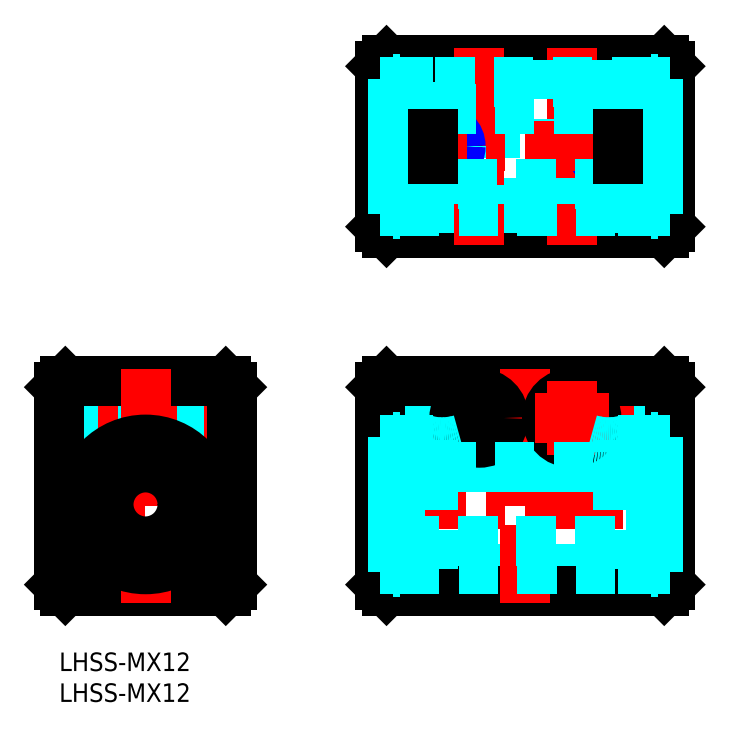
<metadata>
{"format":"dxf","ext":"dxf","renderer":"ezdxf+matplotlib","layout":"modelspace","background":"white","min_lineweight":24,"dpi":150}
</metadata>
<code>
0
SECTION
2
ENTITIES
0
INSERT
8
MSM_CONTINUOUS
2
*U10
10
0
20
0
30
0
0
INSERT
8
MSM_CONTINUOUS
2
*U11
10
0
20
0
30
0
0
LINE
8
MSM_CONTINUOUS
10
52.04
20
69
30
0
11
53.04
21
68
31
0
0
LINE
8
MSM_CONTINUOUS
10
52.04
20
95
30
0
11
52.04
21
69
31
0
0
LINE
8
MSM_CONTINUOUS
10
53.04
20
96
30
0
11
52.04
21
95
31
0
0
LINE
8
MSM_CONTINUOUS
10
98.04
20
96
30
0
11
53.04
21
96
31
0
0
LINE
8
MSM_CONTINUOUS
10
99.04
20
95
30
0
11
98.04
21
96
31
0
0
LINE
8
MSM_CONTINUOUS
10
99.04
20
69
30
0
11
99.04
21
95
31
0
0
LINE
8
MSM_CONTINUOUS
10
98.04
20
68
30
0
11
99.04
21
69
31
0
0
LINE
8
MSM_CONTINUOUS
10
53.04
20
68
30
0
11
98.04
21
68
31
0
0
LINE
8
MSM_DASHED
10
59.04
20
44
30
0
11
59.04
21
34.5
31
0
0
LINE
8
MSM_DASHED
10
87.04
20
74
30
0
11
79.04
21
74
31
0
0
LINE
8
MSM_DASHED
10
79.04
20
74
30
0
11
79.04
21
68
31
0
0
LINE
8
MSM_DASHED
10
87.04
20
74
30
0
11
87.04
21
68
31
0
0
LINE
8
MSM_CENTER
10
83.04
20
98
30
0
11
83.04
21
66
31
0
0
LINE
8
MSM_DASHED
10
85.54
20
96
30
0
11
85.54
21
74
31
0
0
LINE
8
MSM_DASHED
10
85.04
20
96
30
0
11
85.04
21
74
31
0
0
LINE
8
MSM_DASHED
10
80.54
20
96
30
0
11
80.54
21
74
31
0
0
LINE
8
MSM_DASHED
10
81.04
20
96
30
0
11
81.04
21
74
31
0
0
LINE
8
MSM_DASHED
10
72.04
20
74
30
0
11
72.04
21
68
31
0
0
LINE
8
MSM_DASHED
10
64.04
20
74
30
0
11
64.04
21
68
31
0
0
LINE
8
MSM_DASHED
10
72.04
20
74
30
0
11
64.04
21
74
31
0
0
LINE
8
MSM_DASHED
10
70.54
20
96
30
0
11
70.54
21
74
31
0
0
LINE
8
MSM_DASHED
10
70.04
20
96
30
0
11
70.04
21
74
31
0
0
LINE
8
MSM_DASHED
10
65.54
20
96
30
0
11
65.54
21
74
31
0
0
LINE
8
MSM_DASHED
10
66.04
20
96
30
0
11
66.04
21
74
31
0
0
LINE
8
MSM_CENTER
10
68.04
20
98
30
0
11
68.04
21
66
31
0
0
CIRCLE
8
MSM_CONTINUOUS
10
89.04
20
82
30
0
40
2.5
0
LINE
8
MSM_CENTER
10
89.04
20
87.58
30
0
11
89.04
21
76.42
31
0
0
CIRCLE
8
MSM_NARROW
10
89.04
20
82
30
0
40
3
0
CIRCLE
8
MSM_CONTINUOUS
10
62.04
20
82
30
0
40
2.5
0
CIRCLE
8
MSM_NARROW
10
62.04
20
82
30
0
40
3
0
LINE
8
MSM_CENTER
10
62.04
20
87.58
30
0
11
62.04
21
76.42
31
0
0
LINE
8
MSM_CENTER
10
50.04
20
82
30
0
11
101
21
82
31
0
0
LINE
8
MSM_CONTINUOUS
10
98.04
20
44
30
0
11
99.04
21
43
31
0
0
LINE
8
MSM_DASHED
10
91.54
20
44
30
0
11
91.54
21
34.5
31
0
0
LINE
8
MSM_DASHED
10
92.04
20
44
30
0
11
92.04
21
34.5
31
0
0
LINE
8
MSM_CENTER
10
89.04
20
46
30
0
11
89.04
21
32.5
31
0
0
CIRCLE
8
MSM_CONTINUOUS
10
83.04
20
38
30
0
40
2
0
CIRCLE
8
MSM_NARROW
10
83.04
20
38
30
0
40
2.5
0
LINE
8
MSM_DASHED
10
86.54
20
44
30
0
11
86.54
21
34.5
31
0
0
LINE
8
MSM_DASHED
10
86.04
20
44
30
0
11
86.04
21
34.5
31
0
0
LINE
8
MSM_CENTER
10
68.04
20
44
30
0
11
68.04
21
32
31
0
0
LINE
8
MSM_CONTINUOUS
10
53.04
20
44
30
0
11
52.04
21
43
31
0
0
LINE
8
MSM_CENTER
10
62.04
20
46
30
0
11
62.04
21
32.5
31
0
0
LINE
8
MSM_DASHED
10
64.54
20
44
30
0
11
64.54
21
34.5
31
0
0
LINE
8
MSM_DASHED
10
65.04
20
44
30
0
11
65.04
21
34.5
31
0
0
LINE
8
MSM_DASHED
10
59.54
20
44
30
0
11
59.54
21
34.5
31
0
0
CIRCLE
8
MSM_CONTINUOUS
10
68.04
20
38
30
0
40
2
0
CIRCLE
8
MSM_NARROW
10
68.04
20
38
30
0
40
2.5
0
LINE
8
MSM_CENTER
10
50.04
20
24
30
0
11
101
21
24
31
0
0
LINE
8
MSM_CENTER
10
62.04
20
38
30
0
11
74.04
21
38
31
0
0
LINE
8
MSM_DASHED
10
95.89
20
34.5
30
0
11
55.19
21
34.5
31
0
0
LINE
8
MSM_CONTINUOUS
10
53.04
20
44
30
0
11
98.04
21
44
31
0
0
LINE
8
MSM_CONTINUOUS
10
99.04
20
11
30
0
11
98.04
21
10
31
0
0
LINE
8
MSM_CONTINUOUS
10
53.04
20
10
30
0
11
52.04
21
11
31
0
0
LINE
8
MSM_DASHED
10
95.89
20
13.5
30
0
11
55.19
21
13.5
31
0
0
LINE
8
MSM_CONTINUOUS
10
53.04
20
10
30
0
11
98.04
21
10
31
0
0
LINE
8
MSM_CENTER
10
75.54
20
46
30
0
11
75.54
21
8
31
0
0
LINE
8
MSM_CONTINUOUS
10
52.04
20
43
30
0
11
52.04
21
11
31
0
0
LINE
8
MSM_CONTINUOUS
10
99.04
20
43
30
0
11
99.04
21
11
31
0
0
LINE
8
MSM_CONTINUOUS
10
27
20
44
30
0
11
28
21
43
31
0
0
LINE
8
MSM_DASHED
10
22
20
42
30
0
11
28
21
42
31
0
0
LINE
8
MSM_DASHED
10
22
20
34
30
0
11
28
21
34
31
0
0
LINE
8
MSM_DASHED
10
22
20
42
30
0
11
22
21
34
31
0
0
LINE
8
MSM_DASHED
10
11.5
20
44
30
0
11
11.5
21
34.2
31
0
0
LINE
8
MSM_DASHED
10
16.5
20
44
30
0
11
16.5
21
34.2
31
0
0
LINE
8
MSM_DASHED
10
17
20
44
30
0
11
17
21
34.06
31
0
0
LINE
8
MSM_DASHED
10
11
20
44
30
0
11
11
21
34.06
31
0
0
LINE
8
MSM_CONTINUOUS
10
1
20
44
30
0
11
0
21
43
31
0
0
LINE
8
MSM_CENTER
10
-2
20
24
30
0
11
30
21
24
31
0
0
LINE
8
MSM_CENTER
10
-2
20
38
30
0
11
30
21
38
31
0
0
LINE
8
MSM_DASHED
10
0
20
36
30
0
11
22
21
36
31
0
0
LINE
8
MSM_DASHED
10
0
20
35.5
30
0
11
22
21
35.5
31
0
0
LINE
8
MSM_DASHED
10
0
20
40
30
0
11
22
21
40
31
0
0
LINE
8
MSM_DASHED
10
0
20
40.5
30
0
11
22
21
40.5
31
0
0
LINE
8
MSM_CONTINUOUS
10
1
20
44
30
0
11
27
21
44
31
0
0
LINE
8
MSM_CONTINUOUS
10
28
20
11
30
0
11
27
21
10
31
0
0
LINE
8
MSM_CONTINUOUS
10
0
20
11
30
0
11
1
21
10
31
0
0
LINE
8
MSM_CONTINUOUS
10
1
20
10
30
0
11
27
21
10
31
0
0
LINE
8
MSM_CENTER
10
14
20
46
30
0
11
14
21
8
31
0
0
LINE
8
MSM_CONTINUOUS
10
0
20
43
30
0
11
0
21
11
31
0
0
LINE
8
MSM_CONTINUOUS
10
28
20
43
30
0
11
28
21
11
31
0
0
LINE
8
MSM_DASHED
10
55.15
20
30
30
0
11
95.93
21
30
31
0
0
LINE
8
MSM_DASHED
10
55.15
20
18
30
0
11
95.93
21
18
31
0
0
CIRCLE
8
MSM_CONTINUOUS
10
83.04
20
38
30
0
40
4
0
CIRCLE
8
MSM_CONTINUOUS
10
68.04
20
38
30
0
40
4
0
LINE
8
MSM_CENTER
10
83.04
20
44
30
0
11
83.04
21
32
31
0
0
LINE
8
MSM_CENTER
10
77.04
20
38
30
0
11
89.04
21
38
31
0
0
CIRCLE
8
MSM_CONTINUOUS
10
18.4
20
16.21
30
0
40
1
0
LINE
8
MSM_CONTINUOUS
10
11.55
20
15.57
30
0
11
11.57
21
15.63
31
0
0
ARC
8
MSM_CONTINUOUS
10
18.37
20
16.13
30
0
40
2
50
196.2
51
253.6
0
ARC
8
MSM_CONTINUOUS
10
9.63
20
16.13
30
0
40
2
50
286.4
51
343.8
0
CIRCLE
8
MSM_CONTINUOUS
10
9.6
20
16.21
30
0
40
1
0
ARC
8
MSM_CONTINUOUS
10
9.6
20
16.21
30
0
40
2.05
50
343.8
51
115.5
0
ARC
8
MSM_CONTINUOUS
10
7.834
20
19.91
30
0
40
2.05
50
209.4
51
295.5
0
ARC
8
MSM_CONTINUOUS
10
14
20
23.37
30
0
40
9.125
50
330.6
51
209.4
0
ARC
8
MSM_CONTINUOUS
10
20.17
20
19.91
30
0
40
2.05
50
244.5
51
330.6
0
ARC
8
MSM_CONTINUOUS
10
18.4
20
16.21
30
0
40
2.05
50
64.48
51
196.2
0
LINE
8
MSM_CONTINUOUS
10
16.43
20
15.63
30
0
11
16.45
21
15.57
31
0
0
CIRCLE
8
MSM_CONTINUOUS
10
14
20
24
30
0
40
6
0
CIRCLE
8
MSM_CONTINUOUS
10
14
20
24
30
0
40
10.5
0
ARC
8
MSM_DASHED
10
62.04
20
44.55
30
0
40
10.49
50
253.4
51
286.6
0
ARC
8
MSM_DASHED
10
89.04
20
44.55
30
0
40
10.49
50
253.4
51
286.6
0
LINE
8
MSM_DASHED
10
55.04
20
18.26
30
0
11
54.04
21
18.26
31
0
0
LINE
8
MSM_DASHED
10
55.04
20
14.13
30
0
11
55.04
21
35
31
0
0
LINE
8
MSM_DASHED
10
54.04
20
15.21
30
0
11
55.04
21
15.21
31
0
0
LINE
8
MSM_DASHED
10
55.04
20
17.21
30
0
11
54.04
21
17.21
31
0
0
LINE
8
MSM_DASHED
10
55.04
20
32.5
30
0
11
54.04
21
32.5
31
0
0
LINE
8
MSM_DASHED
10
54.04
20
14.38
30
0
11
54.04
21
35
31
0
0
LINE
8
MSM_DASHED
10
55.04
20
35
30
0
11
54.04
21
35
31
0
0
LINE
8
MSM_DASHED
10
96.04
20
30
30
0
11
55.04
21
30
31
0
0
LINE
8
MSM_DASHED
10
55.04
20
18
30
0
11
96.04
21
18
31
0
0
LINE
8
MSM_DASHED
10
60.54
20
13.5
30
0
11
60.54
21
34.5
31
0
0
LINE
8
MSM_DASHED
10
60.54
20
34.4
30
0
11
55.04
21
34.4
31
0
0
LINE
8
MSM_DASHED
10
55.04
20
13.6
30
0
11
60.54
21
13.6
31
0
0
LINE
8
MSM_DASHED
10
55.04
20
13.6
30
0
11
55.04
21
14.13
31
0
0
LINE
8
MSM_DASHED
10
55.19
20
13.5
30
0
11
95.89
21
13.5
31
0
0
LINE
8
MSM_DASHED
10
59.59
20
34.5
30
0
11
55.19
21
34.5
31
0
0
LINE
8
MSM_DASHED
10
52.04
20
13.5
30
0
11
54.04
21
13.5
31
0
0
LINE
8
MSM_DASHED
10
54.04
20
34.5
30
0
11
52.04
21
34.5
31
0
0
LINE
8
MSM_DASHED
10
54.04
20
13
30
0
11
55.19
21
13
31
0
0
LINE
8
MSM_DASHED
10
55.19
20
35
30
0
11
54.04
21
35
31
0
0
LINE
8
MSM_DASHED
10
55.19
20
35
30
0
11
55.19
21
13
31
0
0
LINE
8
MSM_DASHED
10
54.04
20
35
30
0
11
54.04
21
13
31
0
0
LINE
8
MSM_DASHED
10
96.04
20
18.26
30
0
11
97.04
21
18.26
31
0
0
LINE
8
MSM_DASHED
10
96.04
20
14.13
30
0
11
96.04
21
35
31
0
0
LINE
8
MSM_DASHED
10
97.04
20
15.21
30
0
11
96.04
21
15.21
31
0
0
LINE
8
MSM_DASHED
10
96.04
20
17.21
30
0
11
97.04
21
17.21
31
0
0
LINE
8
MSM_DASHED
10
96.04
20
32.5
30
0
11
97.04
21
32.5
31
0
0
LINE
8
MSM_DASHED
10
97.04
20
14.38
30
0
11
97.04
21
35
31
0
0
LINE
8
MSM_DASHED
10
96.04
20
35
30
0
11
97.04
21
35
31
0
0
LINE
8
MSM_DASHED
10
90.54
20
13.5
30
0
11
90.54
21
34.5
31
0
0
LINE
8
MSM_DASHED
10
90.54
20
34.4
30
0
11
96.04
21
34.4
31
0
0
LINE
8
MSM_DASHED
10
96.04
20
13.6
30
0
11
90.54
21
13.6
31
0
0
LINE
8
MSM_DASHED
10
96.04
20
13.6
30
0
11
96.04
21
14.13
31
0
0
LINE
8
MSM_DASHED
10
91.5
20
34.5
30
0
11
95.89
21
34.5
31
0
0
LINE
8
MSM_DASHED
10
99.04
20
13.5
30
0
11
97.04
21
13.5
31
0
0
LINE
8
MSM_DASHED
10
97.04
20
34.5
30
0
11
99.04
21
34.5
31
0
0
LINE
8
MSM_DASHED
10
97.04
20
13
30
0
11
95.89
21
13
31
0
0
LINE
8
MSM_DASHED
10
95.89
20
35
30
0
11
97.04
21
35
31
0
0
LINE
8
MSM_DASHED
10
95.89
20
35
30
0
11
95.89
21
13
31
0
0
LINE
8
MSM_DASHED
10
97.04
20
35
30
0
11
97.04
21
13
31
0
0
LINE
8
MSM_DASHED
10
97.04
20
87.4
30
0
11
96.04
21
87.4
31
0
0
LINE
8
MSM_DASHED
10
96.04
20
85.4
30
0
11
97.04
21
85.4
31
0
0
LINE
8
MSM_DASHED
10
97.04
20
78.6
30
0
11
96.04
21
78.6
31
0
0
LINE
8
MSM_DASHED
10
96.04
20
76.6
30
0
11
97.04
21
76.6
31
0
0
LINE
8
MSM_DASHED
10
96.04
20
84.35
30
0
11
97.04
21
84.35
31
0
0
LINE
8
MSM_DASHED
10
97.04
20
79.65
30
0
11
96.04
21
79.65
31
0
0
LINE
8
MSM_DASHED
10
96.04
20
71
30
0
11
97.04
21
71
31
0
0
LINE
8
MSM_DASHED
10
96.04
20
93
30
0
11
96.04
21
71
31
0
0
LINE
8
MSM_DASHED
10
97.04
20
93
30
0
11
97.04
21
71
31
0
0
LINE
8
MSM_DASHED
10
55.04
20
76
30
0
11
96.04
21
76
31
0
0
LINE
8
MSM_DASHED
10
96.04
20
88
30
0
11
55.04
21
88
31
0
0
LINE
8
MSM_DASHED
10
90.54
20
92.5
30
0
11
90.54
21
84
31
0
0
LINE
8
MSM_DASHED
10
90.54
20
71.6
30
0
11
96.04
21
71.6
31
0
0
LINE
8
MSM_DASHED
10
96.04
20
92.4
30
0
11
90.54
21
92.4
31
0
0
LINE
8
MSM_DASHED
10
95.89
20
92.5
30
0
11
55.19
21
92.5
31
0
0
LINE
8
MSM_DASHED
10
55.19
20
71.5
30
0
11
95.89
21
71.5
31
0
0
LINE
8
MSM_DASHED
10
99.04
20
92.5
30
0
11
97.04
21
92.5
31
0
0
LINE
8
MSM_DASHED
10
97.04
20
71.5
30
0
11
99.04
21
71.5
31
0
0
LINE
8
MSM_DASHED
10
95.89
20
71
30
0
11
95.89
21
93
31
0
0
LINE
8
MSM_DASHED
10
97.04
20
71
30
0
11
97.04
21
93
31
0
0
LINE
8
MSM_DASHED
10
95.89
20
71
30
0
11
97.04
21
71
31
0
0
LINE
8
MSM_DASHED
10
90.54
20
80
30
0
11
90.54
21
71.5
31
0
0
LINE
8
MSM_CONTINUOUS
10
90.54
20
84
30
0
11
90.54
21
80
31
0
0
LINE
8
MSM_DASHED
10
95.89
20
93
30
0
11
97.04
21
93
31
0
0
LINE
8
MSM_DASHED
10
54.04
20
87.4
30
0
11
55.04
21
87.4
31
0
0
LINE
8
MSM_DASHED
10
55.04
20
85.4
30
0
11
54.04
21
85.4
31
0
0
LINE
8
MSM_DASHED
10
54.04
20
78.6
30
0
11
55.04
21
78.6
31
0
0
LINE
8
MSM_DASHED
10
55.04
20
76.6
30
0
11
54.04
21
76.6
31
0
0
LINE
8
MSM_DASHED
10
55.04
20
84.35
30
0
11
54.04
21
84.35
31
0
0
LINE
8
MSM_DASHED
10
54.04
20
79.65
30
0
11
55.04
21
79.65
31
0
0
LINE
8
MSM_DASHED
10
55.04
20
71
30
0
11
54.04
21
71
31
0
0
LINE
8
MSM_DASHED
10
55.04
20
93
30
0
11
55.04
21
71
31
0
0
LINE
8
MSM_DASHED
10
54.04
20
93
30
0
11
54.04
21
71
31
0
0
LINE
8
MSM_DASHED
10
60.54
20
92.5
30
0
11
60.54
21
84
31
0
0
LINE
8
MSM_DASHED
10
60.54
20
80
30
0
11
60.54
21
71.5
31
0
0
LINE
8
MSM_DASHED
10
60.54
20
71.6
30
0
11
55.04
21
71.6
31
0
0
LINE
8
MSM_DASHED
10
55.04
20
92.4
30
0
11
60.54
21
92.4
31
0
0
LINE
8
MSM_DASHED
10
52.04
20
92.5
30
0
11
54.04
21
92.5
31
0
0
LINE
8
MSM_DASHED
10
54.04
20
71.5
30
0
11
52.04
21
71.5
31
0
0
LINE
8
MSM_DASHED
10
55.19
20
71
30
0
11
55.19
21
93
31
0
0
LINE
8
MSM_DASHED
10
54.04
20
71
30
0
11
54.04
21
93
31
0
0
LINE
8
MSM_DASHED
10
55.19
20
71
30
0
11
54.04
21
71
31
0
0
LINE
8
MSM_CONTINUOUS
10
60.54
20
84
30
0
11
60.54
21
80
31
0
0
LINE
8
MSM_DASHED
10
55.19
20
93
30
0
11
54.04
21
93
31
0
0
ENDSEC
0
EOF

</code>
